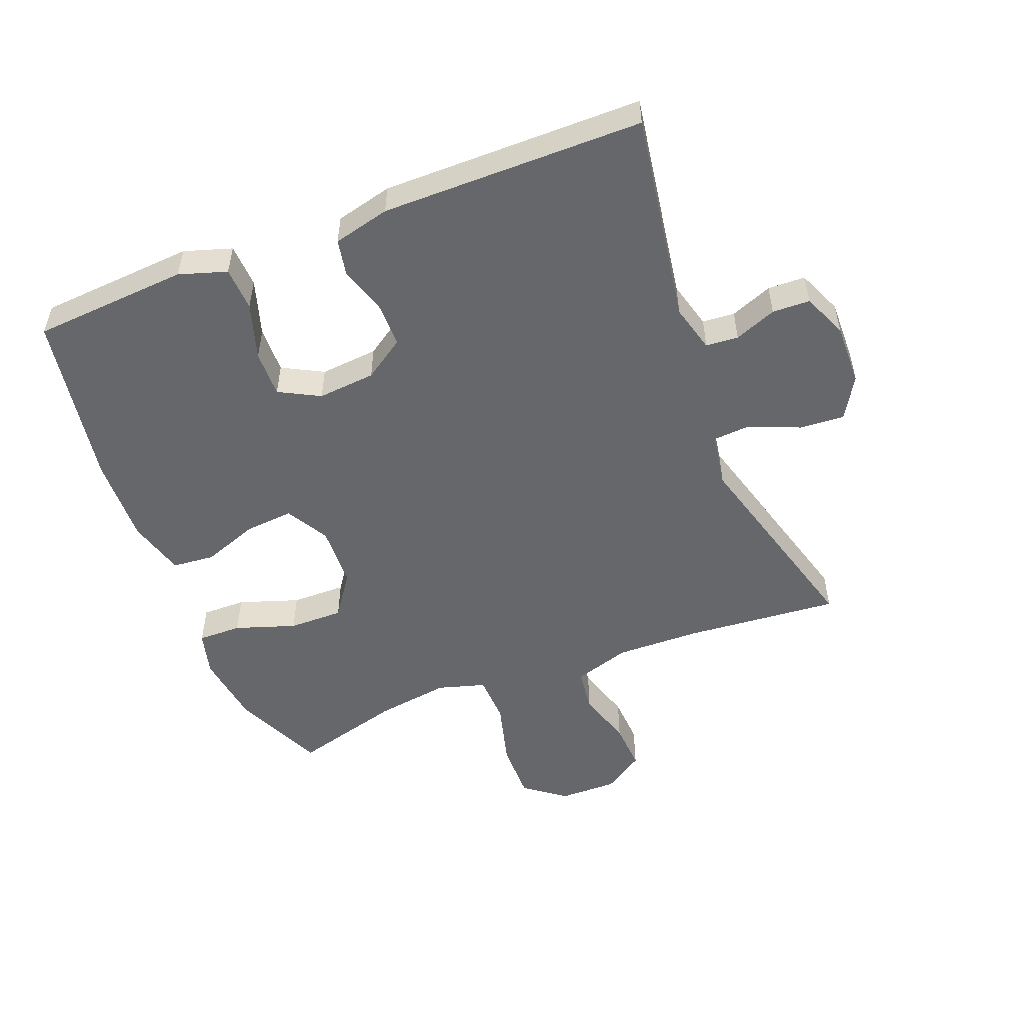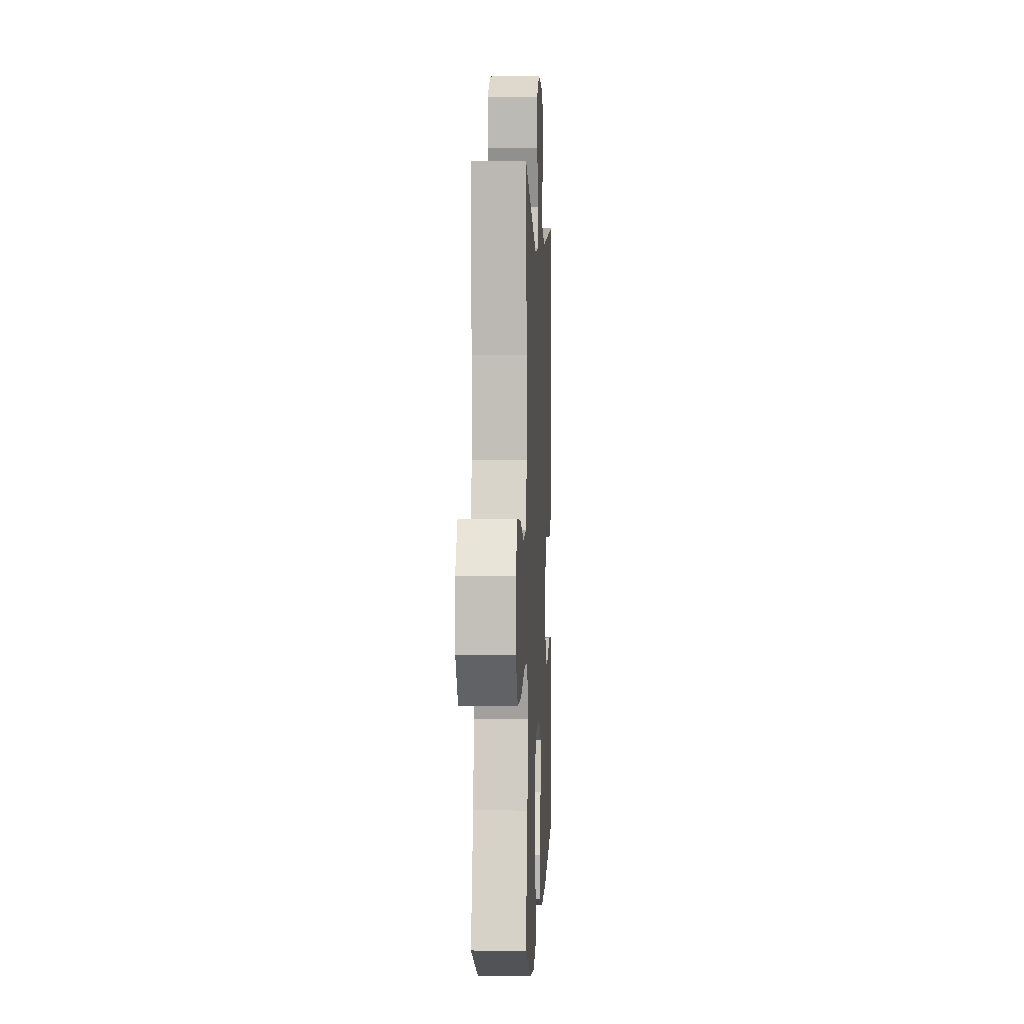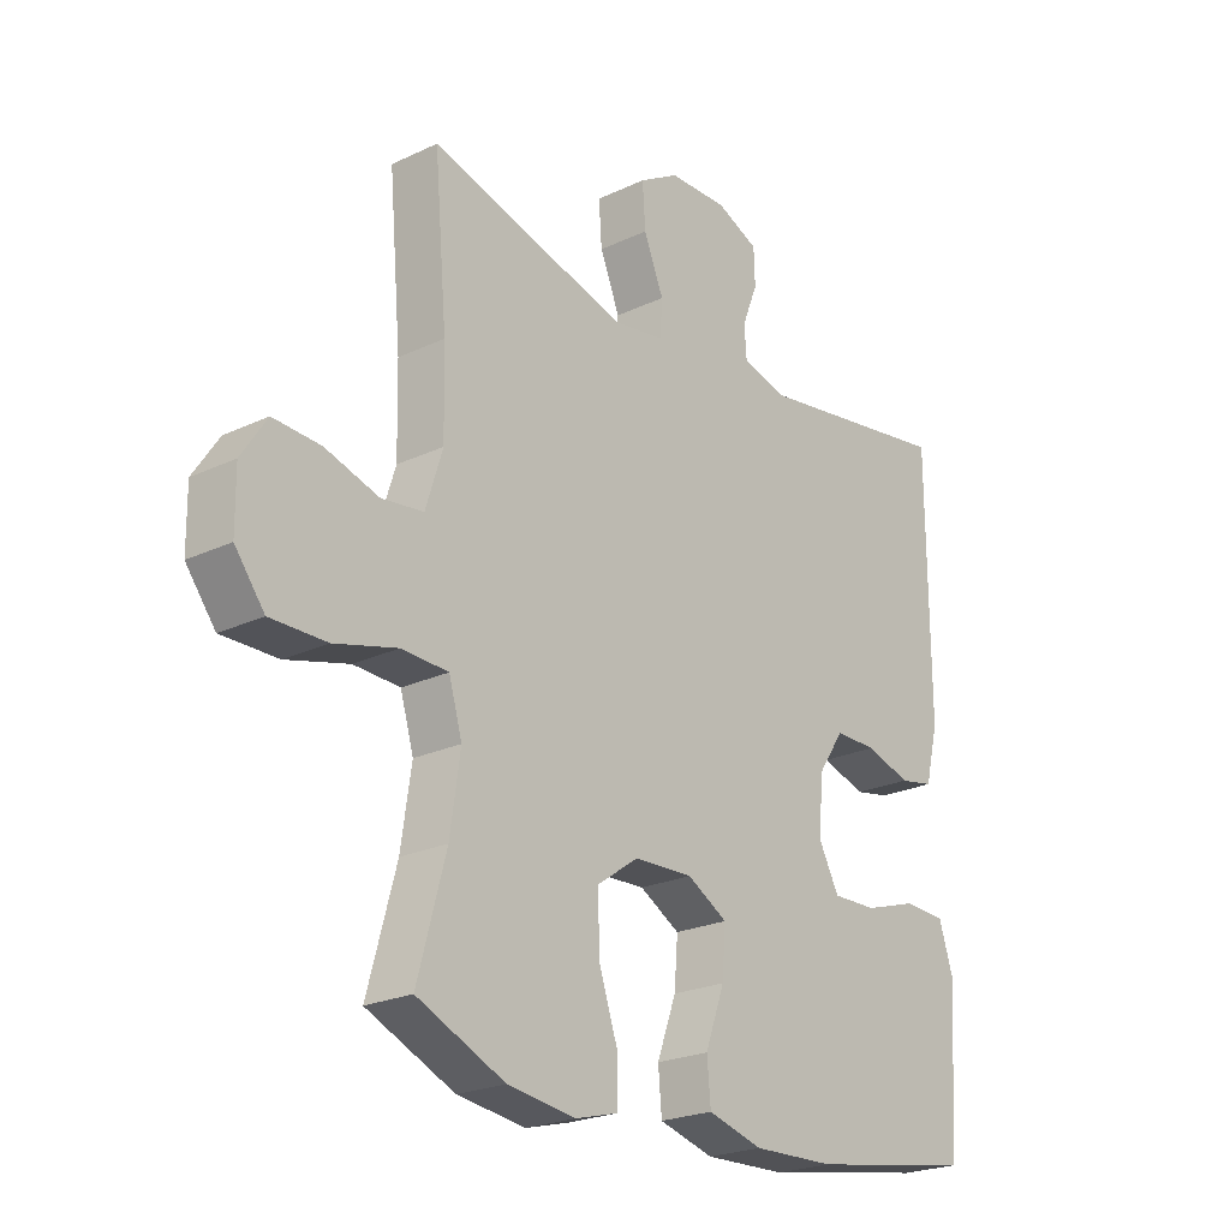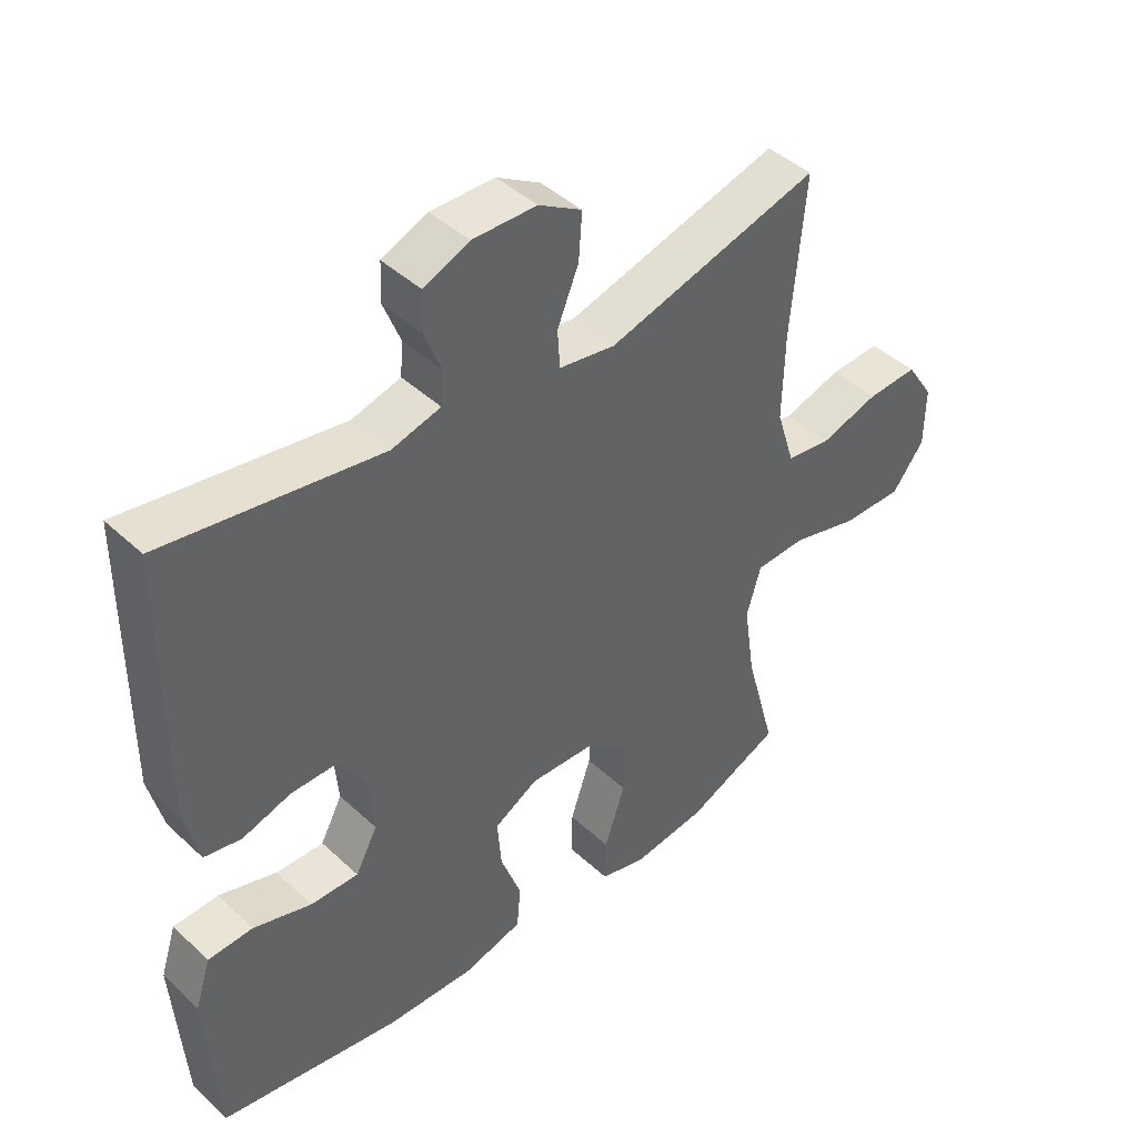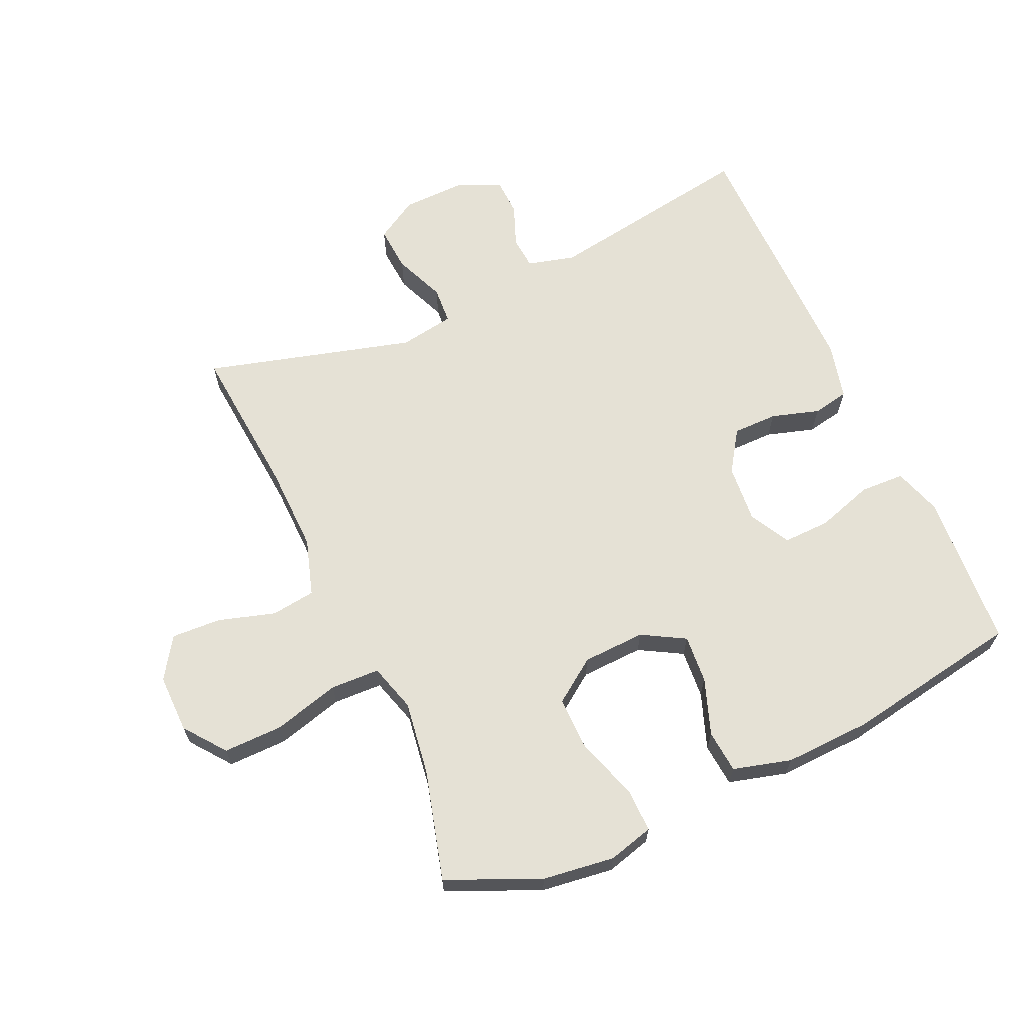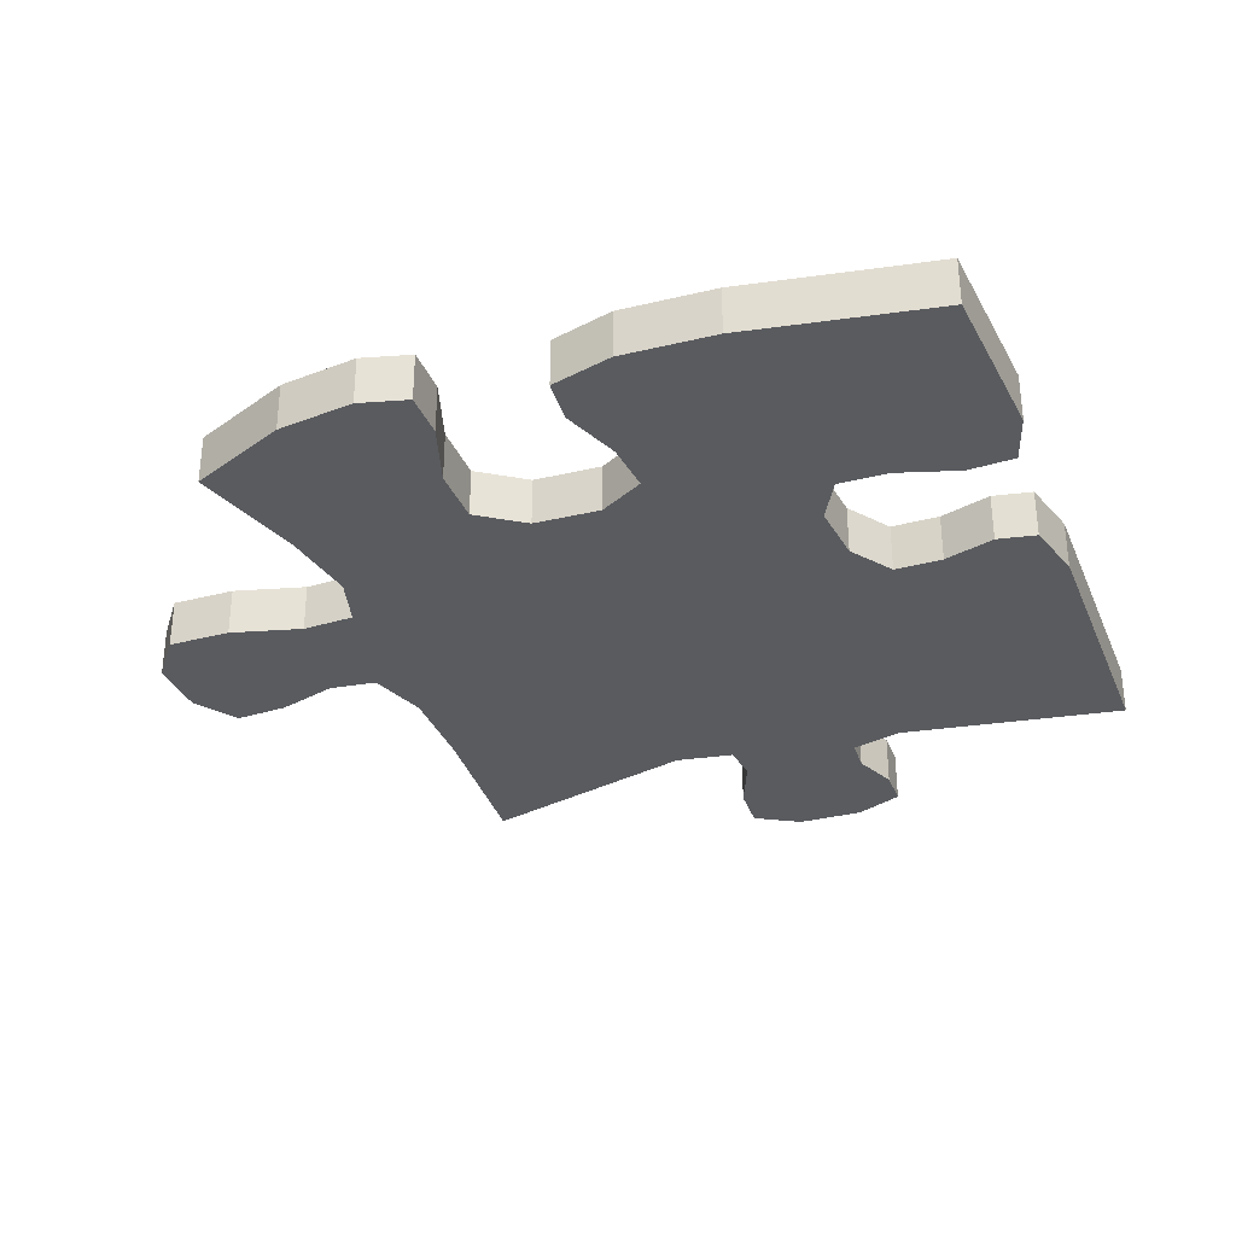
<metadata>
{"format":"obj","ext":"obj","renderer":"f3d","projection":"perspective","resolution":1024,"background":"white","views":[{"elev":-52.0,"azim":-68.6,"up":"+Y"},{"elev":1.7,"azim":92.7,"up":"+Z"},{"elev":-23.1,"azim":128.8,"up":"+Z"},{"elev":43.6,"azim":-42.6,"up":"+Z"},{"elev":65.1,"azim":155.6,"up":"+Y"},{"elev":-32.3,"azim":-159.3,"up":"+Y"}]}
</metadata>
<code>
v 0.5 0.07 0.5
v 0.479 0.07 0.257
v 0.476 0.07 0.124
v 0.504 0.07 0.035
v 0.573 0.07 0.026
v 0.662 0.07 0.053
v 0.74 0.07 0.057
v 0.782 0.07 -0.007
v 0.781 0.07 -0.099
v 0.732 0.07 -0.163
v 0.639 0.07 -0.162
v 0.535 0.07 -0.134
v 0.458 0.07 -0.137
v 0.436 0.07 -0.212
v 0.453 0.07 -0.328
v 0.5 0.07 -0.5
v 0.355 0.07 -0.564
v 0.242 0.07 -0.579
v 0.171 0.07 -0.56
v 0.172 0.07 -0.491
v 0.204 0.07 -0.396
v 0.205 0.07 -0.31
v 0.137 0.07 -0.262
v 0.039 0.07 -0.258
v -0.028 0.07 -0.296
v -0.022 0.07 -0.372
v 0.01 0.07 -0.46
v 0.004 0.07 -0.527
v -0.087 0.07 -0.552
v -0.224 0.07 -0.547
v -0.5 0.07 -0.5
v -0.509 0.07 -0.371
v -0.517 0.07 -0.255
v -0.493 0.07 -0.18
v -0.424 0.07 -0.177
v -0.335 0.07 -0.205
v -0.261 0.07 -0.207
v -0.227 0.07 -0.143
v -0.235 0.07 -0.052
v -0.278 0.07 0.012
v -0.348 0.07 0.012
v -0.423 0.07 -0.011
v -0.48 0.07 0
v -0.502 0.07 0.089
v -0.5 0.07 0.5
v -0.168 0.07 0.447
v -0.093 0.07 0.467
v -0.089 0.07 0.518
v -0.115 0.07 0.584
v -0.113 0.07 0.643
v -0.043 0.07 0.673
v 0.055 0.07 0.671
v 0.121 0.07 0.632
v 0.116 0.07 0.561
v 0.083 0.07 0.481
v 0.087 0.07 0.423
v 0.173 0.07 0.409
v 0.5 0 0.5
v 0.479 0 0.257
v 0.476 0 0.124
v 0.504 0 0.035
v 0.573 0 0.026
v 0.662 0 0.053
v 0.74 0 0.057
v 0.782 0 -0.007
v 0.781 0 -0.099
v 0.732 0 -0.163
v 0.639 0 -0.162
v 0.535 0 -0.134
v 0.458 0 -0.137
v 0.436 0 -0.212
v 0.453 0 -0.328
v 0.5 0 -0.5
v 0.355 0 -0.564
v 0.242 0 -0.579
v 0.171 0 -0.56
v 0.172 0 -0.491
v 0.204 0 -0.396
v 0.205 0 -0.31
v 0.137 0 -0.262
v 0.039 0 -0.258
v -0.028 0 -0.296
v -0.022 0 -0.372
v 0.01 0 -0.46
v 0.004 0 -0.527
v -0.087 0 -0.552
v -0.224 0 -0.547
v -0.5 0 -0.5
v -0.509 0 -0.371
v -0.517 0 -0.255
v -0.493 0 -0.18
v -0.424 0 -0.177
v -0.335 0 -0.205
v -0.261 0 -0.207
v -0.227 0 -0.143
v -0.235 0 -0.052
v -0.278 0 0.012
v -0.348 0 0.012
v -0.423 0 -0.011
v -0.48 0 0
v -0.502 0 0.089
v -0.5 0 0.5
v -0.168 0 0.447
v -0.093 0 0.467
v -0.089 0 0.518
v -0.115 0 0.584
v -0.113 0 0.643
v -0.043 0 0.673
v 0.055 0 0.671
v 0.121 0 0.632
v 0.116 0 0.561
v 0.083 0 0.481
v 0.087 0 0.423
v 0.173 0 0.409
f 52 53 54 55
f 52 55 56
f 51 52 56
f 48 49 50 51
f 47 48 51 56
f 46 47 56
f 43 44 45 46
f 41 42 43 46
f 40 41 46 56
f 39 40 56 57
f 33 34 35 36
f 33 36 37
f 32 33 37
f 31 32 37
f 30 31 37
f 29 30 37 38
f 26 27 28 29
f 25 26 29 38
f 18 19 20 21
f 18 21 22
f 15 16 17 18
f 14 15 18 22
f 13 14 22 23
f 9 10 11 12
f 9 12 13
f 8 9 13
f 5 6 7 8
f 4 5 8 13
f 3 4 13 23
f 39 57 1 2
f 24 25 38 39
f 23 24 39
f 2 3 23 39
f 112 111 110 109
f 113 112 109
f 113 109 108
f 108 107 106 105
f 113 108 105 104
f 113 104 103
f 103 102 101 100
f 103 100 99 98
f 113 103 98 97
f 114 113 97 96
f 93 92 91 90
f 94 93 90
f 94 90 89
f 94 89 88
f 94 88 87
f 95 94 87 86
f 86 85 84 83
f 95 86 83 82
f 78 77 76 75
f 79 78 75
f 75 74 73 72
f 79 75 72 71
f 80 79 71 70
f 69 68 67 66
f 70 69 66
f 70 66 65
f 65 64 63 62
f 70 65 62 61
f 80 70 61 60
f 59 58 114 96
f 96 95 82 81
f 96 81 80
f 96 80 60 59
f 1 58 59 2
f 2 59 60 3
f 3 60 61 4
f 4 61 62 5
f 5 62 63 6
f 6 63 64 7
f 7 64 65 8
f 8 65 66 9
f 9 66 67 10
f 10 67 68 11
f 11 68 69 12
f 12 69 70 13
f 13 70 71 14
f 14 71 72 15
f 15 72 73 16
f 16 73 74 17
f 17 74 75 18
f 18 75 76 19
f 19 76 77 20
f 20 77 78 21
f 21 78 79 22
f 22 79 80 23
f 23 80 81 24
f 24 81 82 25
f 25 82 83 26
f 26 83 84 27
f 27 84 85 28
f 28 85 86 29
f 29 86 87 30
f 30 87 88 31
f 31 88 89 32
f 32 89 90 33
f 33 90 91 34
f 34 91 92 35
f 35 92 93 36
f 36 93 94 37
f 37 94 95 38
f 38 95 96 39
f 39 96 97 40
f 40 97 98 41
f 41 98 99 42
f 42 99 100 43
f 43 100 101 44
f 44 101 102 45
f 45 102 103 46
f 46 103 104 47
f 47 104 105 48
f 48 105 106 49
f 49 106 107 50
f 50 107 108 51
f 51 108 109 52
f 52 109 110 53
f 53 110 111 54
f 54 111 112 55
f 55 112 113 56
f 56 113 114 57
f 57 114 58 1

</code>
